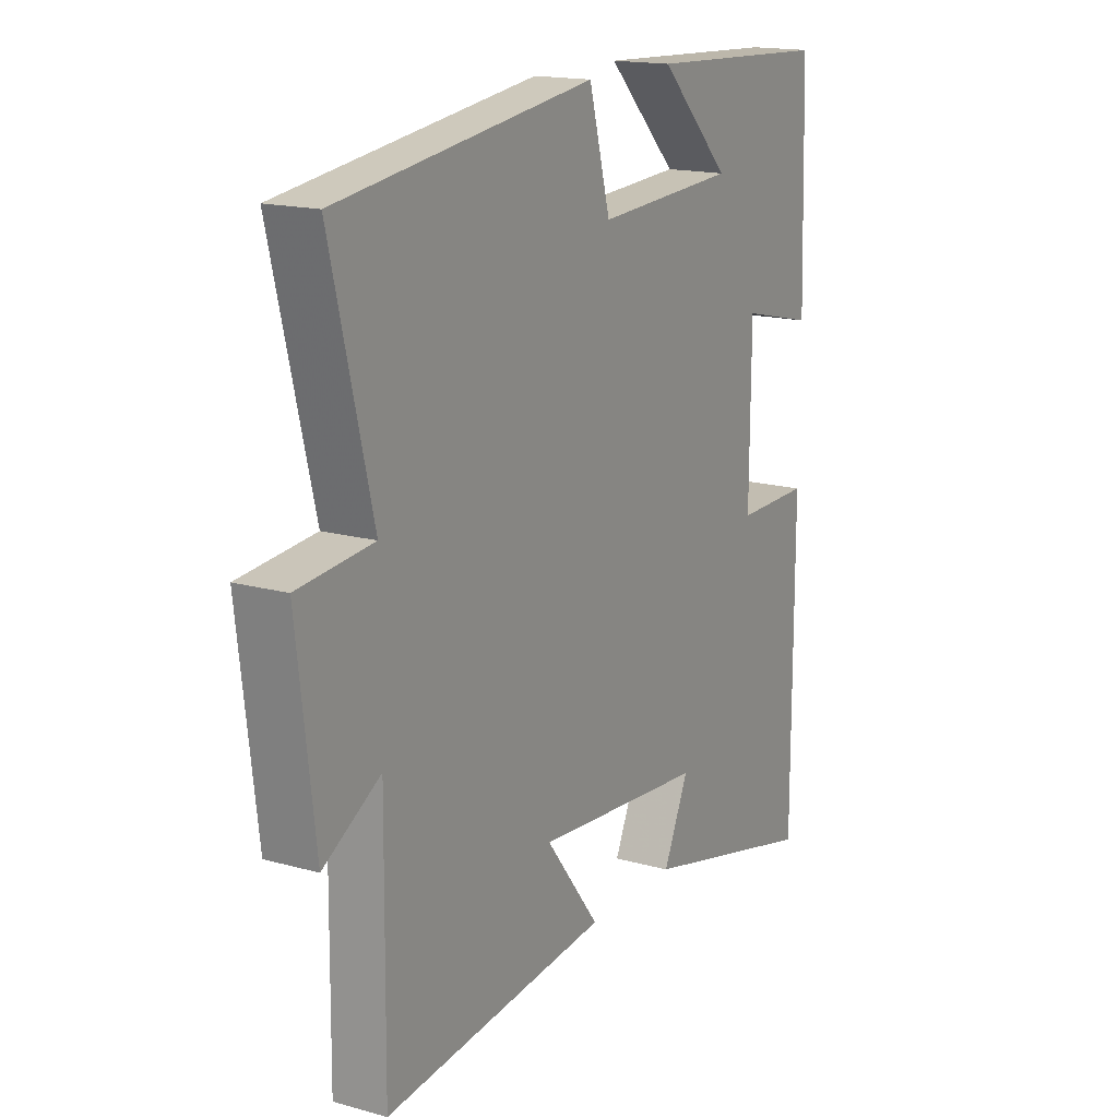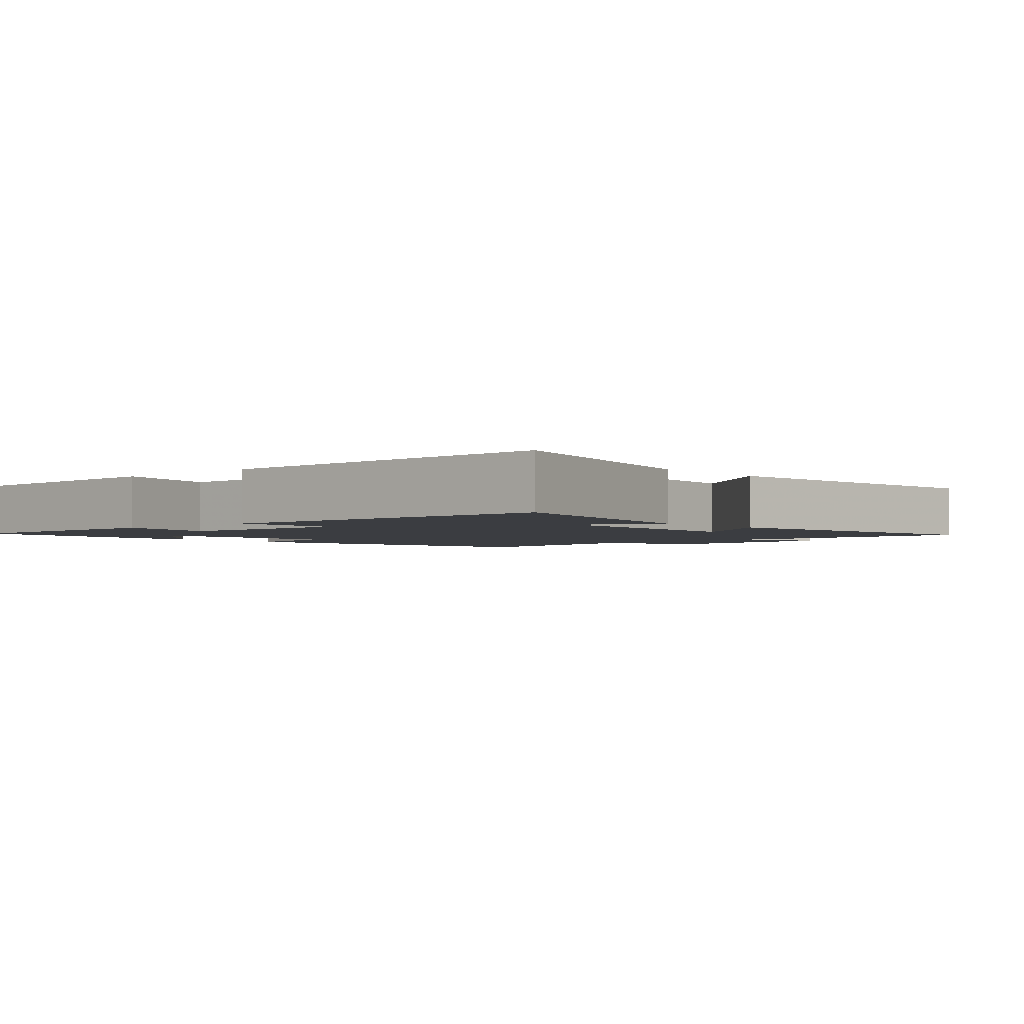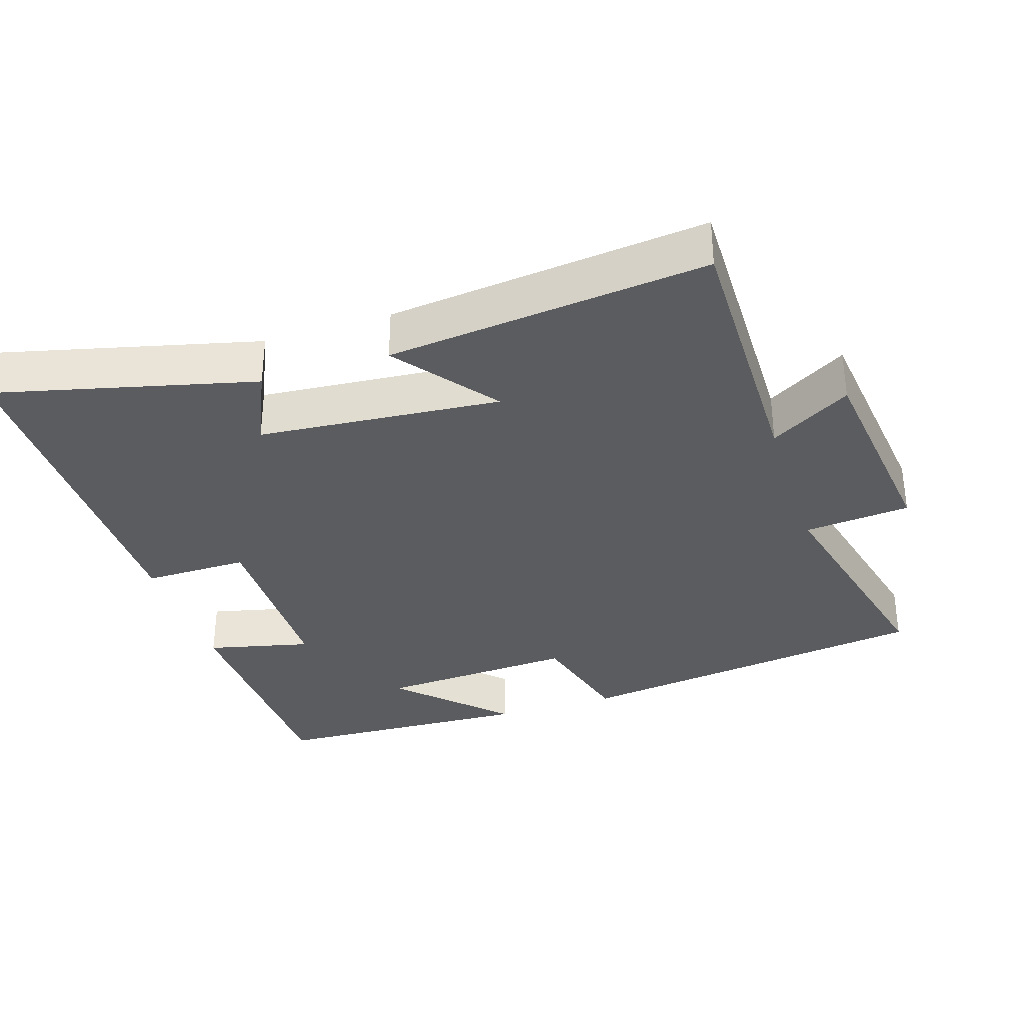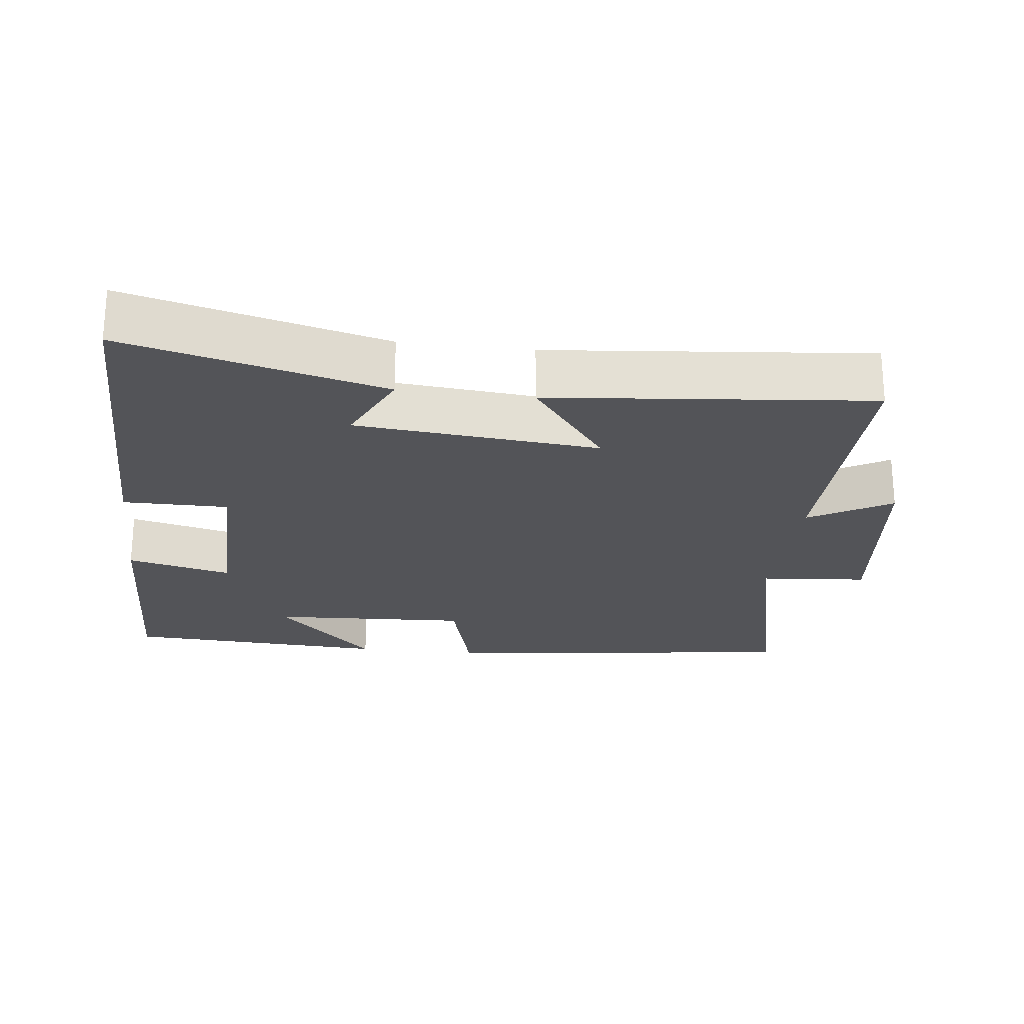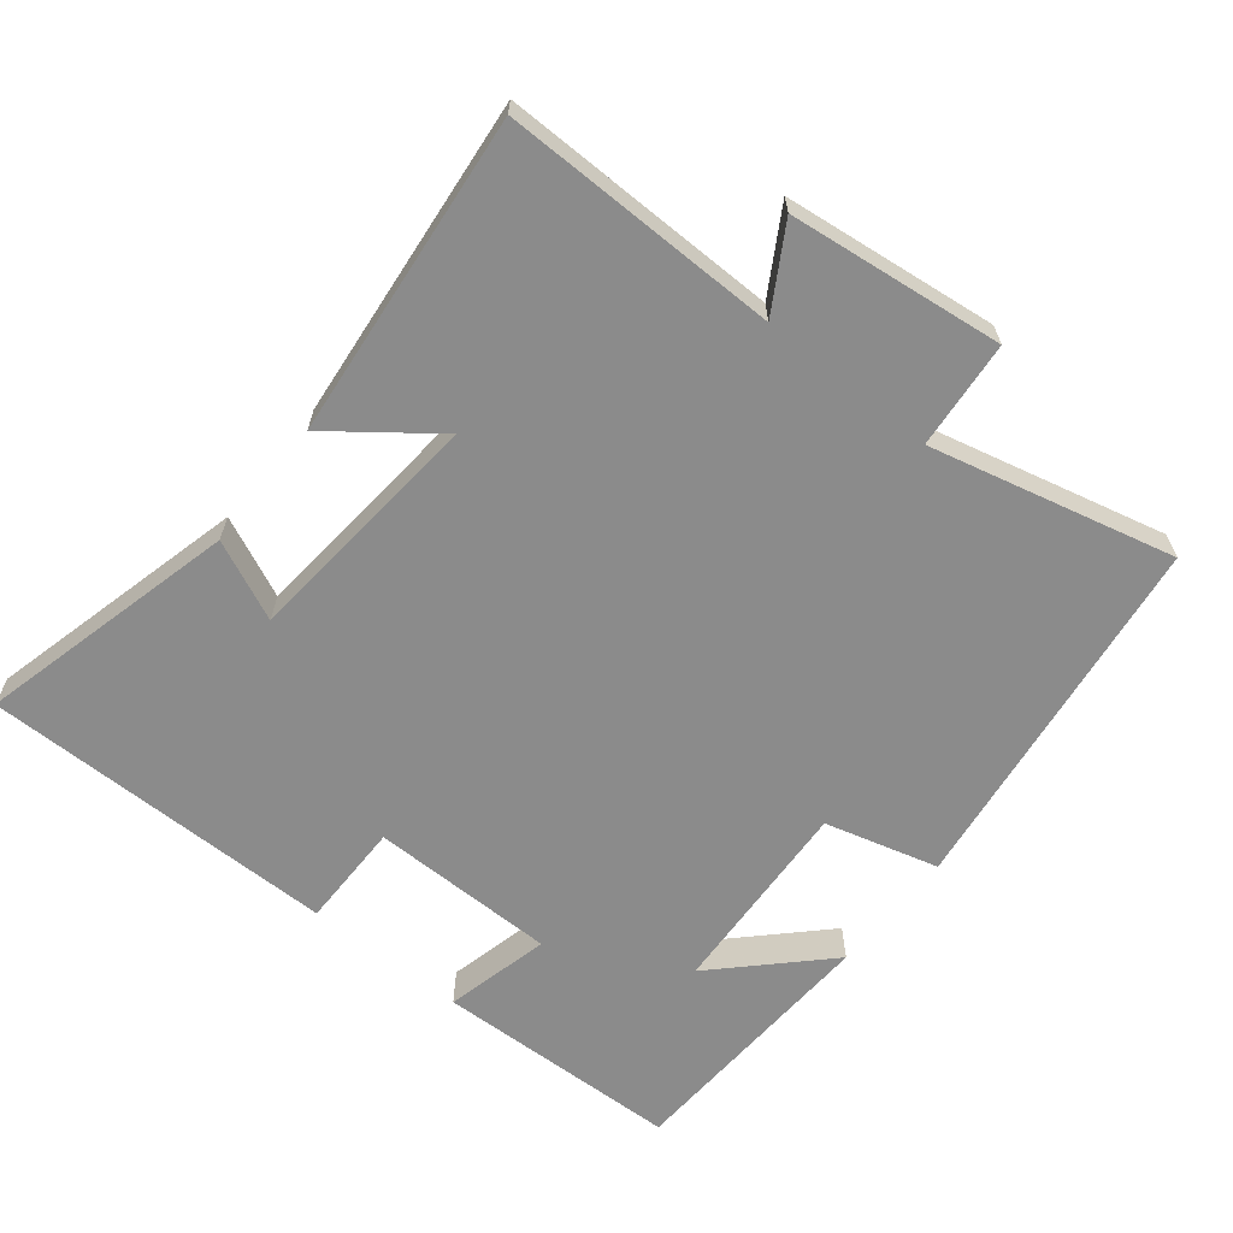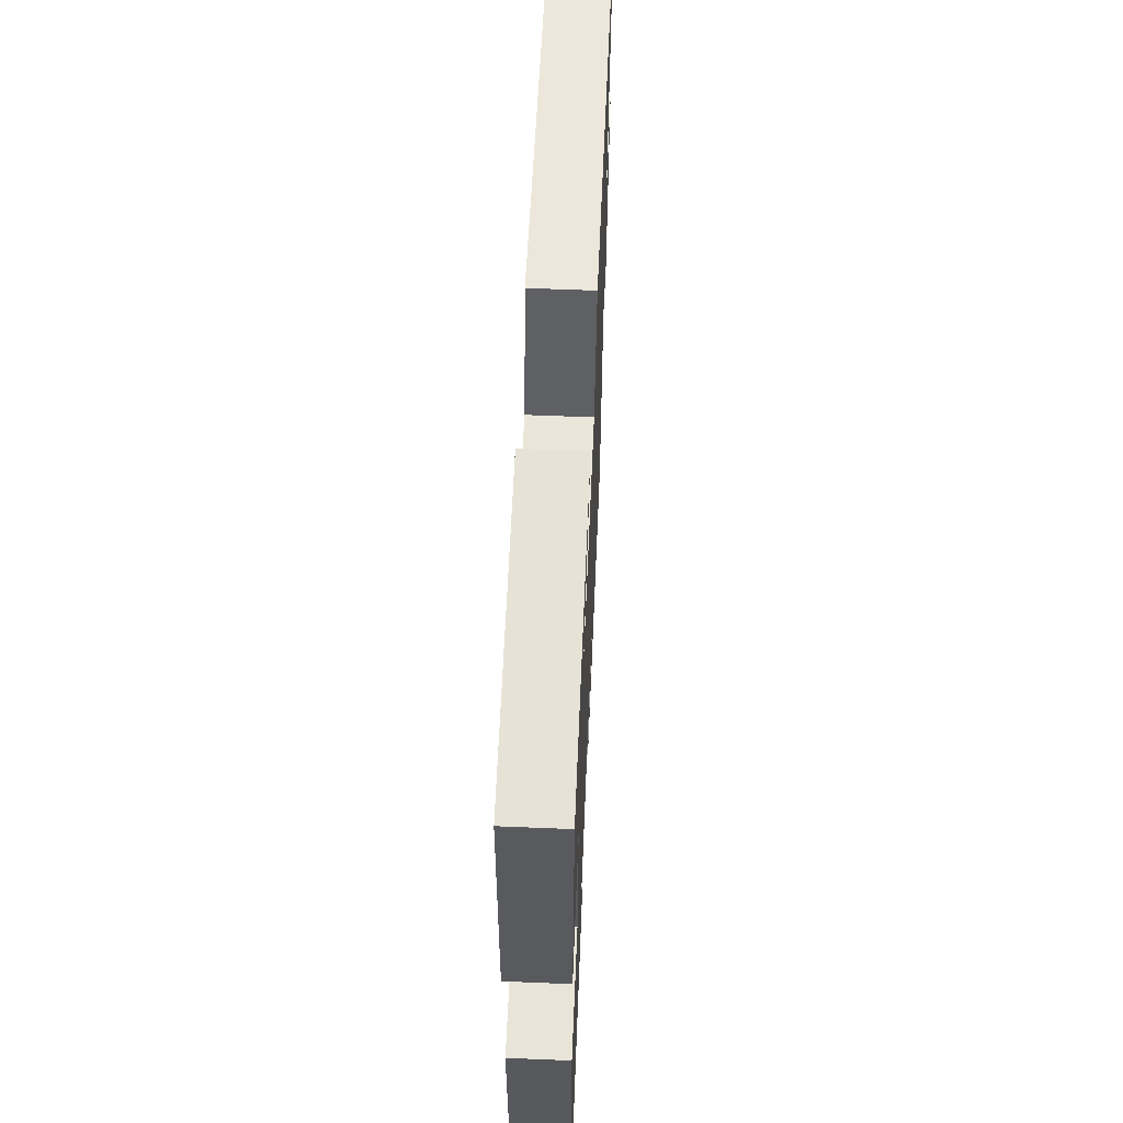
<metadata>
{"format":"obj","ext":"obj","renderer":"f3d","projection":"perspective","resolution":1024,"background":"white","views":[{"elev":16.5,"azim":-60.3,"up":"+Z"},{"elev":-2.5,"azim":131.6,"up":"+Y"},{"elev":-34.0,"azim":-162.1,"up":"+Y"},{"elev":-23.5,"azim":172.9,"up":"+Y"},{"elev":-63.8,"azim":-128.8,"up":"+Y"},{"elev":60.5,"azim":92.4,"up":"+Z"}]}
</metadata>
<code>
v -0.583 0.07 0.43
v -0.068 0.07 0.5
v -0.025 0.07 0.341
v 0.257 0.07 0.357
v 0.114 0.07 0.5
v 0.489 0.07 0.483
v 0.5 0.07 0.135
v 0.352 0.07 0.17
v 0.35 0.07 -0.092
v 0.5 0.07 -0.091
v 0.5 0.07 -0.591
v 0.134 0.07 -0.5
v 0.185 0.07 -0.388
v -0.159 0.07 -0.358
v -0.05 0.07 -0.5
v -0.504 0.07 -0.547
v -0.5 0.07 -0.158
v -0.615 0.07 -0.226
v -0.651 0.07 0.074
v -0.5 0.07 0.088
v -0.583 0 0.43
v -0.068 0 0.5
v -0.025 0 0.341
v 0.257 0 0.357
v 0.114 0 0.5
v 0.489 0 0.483
v 0.5 0 0.135
v 0.352 0 0.17
v 0.35 0 -0.092
v 0.5 0 -0.091
v 0.5 0 -0.591
v 0.134 0 -0.5
v 0.185 0 -0.388
v -0.159 0 -0.358
v -0.05 0 -0.5
v -0.504 0 -0.547
v -0.5 0 -0.158
v -0.615 0 -0.226
v -0.651 0 0.074
v -0.5 0 0.088
f 17 18 19 20
f 14 15 16 17
f 13 14 17 20
f 11 12 13
f 10 11 13
f 9 10 13
f 13 20 1
f 9 13 1
f 8 9 1
f 4 5 6 7
f 3 4 7 8
f 1 2 3
f 1 3 8
f 40 39 38 37
f 37 36 35 34
f 40 37 34 33
f 33 32 31
f 33 31 30
f 33 30 29
f 21 40 33
f 21 33 29
f 21 29 28
f 27 26 25 24
f 28 27 24 23
f 23 22 21
f 28 23 21
f 1 21 22 2
f 2 22 23 3
f 3 23 24 4
f 4 24 25 5
f 5 25 26 6
f 6 26 27 7
f 7 27 28 8
f 8 28 29 9
f 9 29 30 10
f 10 30 31 11
f 11 31 32 12
f 12 32 33 13
f 13 33 34 14
f 14 34 35 15
f 15 35 36 16
f 16 36 37 17
f 17 37 38 18
f 18 38 39 19
f 19 39 40 20
f 20 40 21 1

</code>
